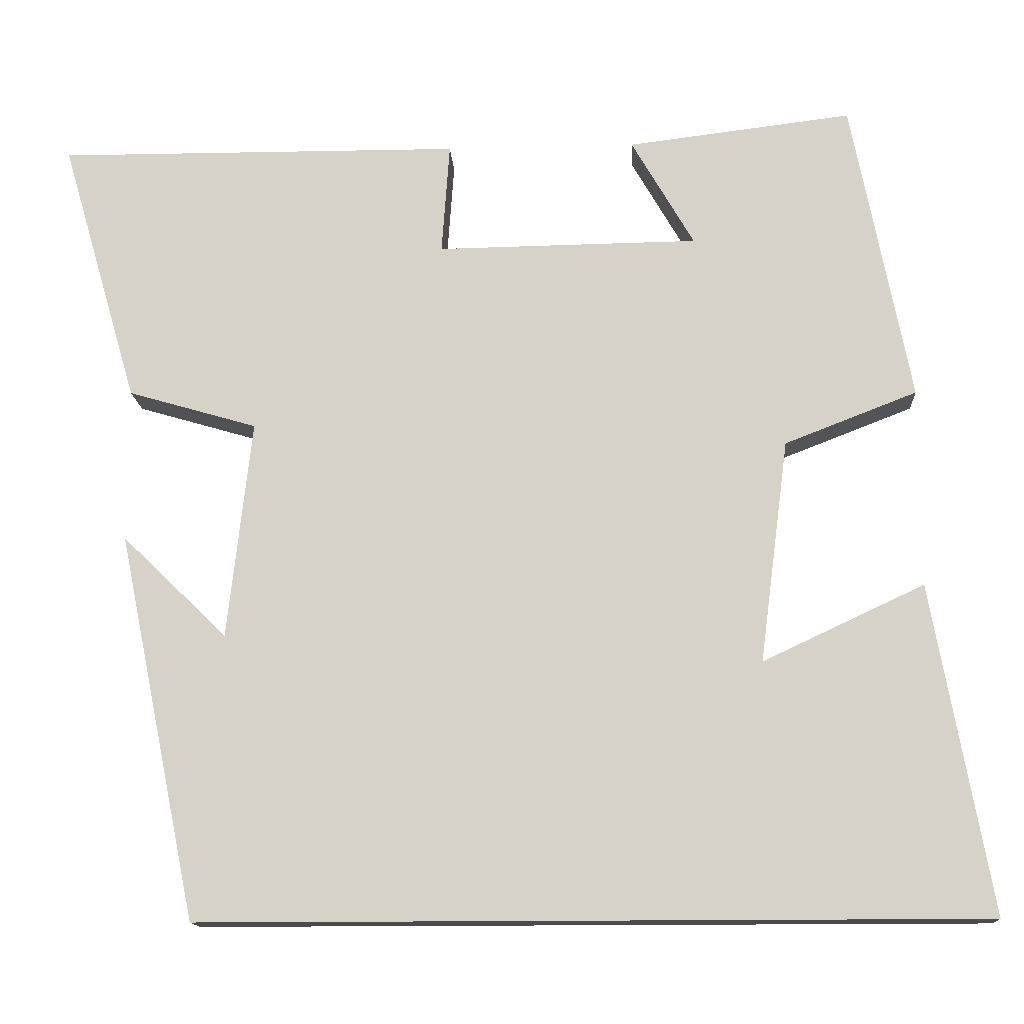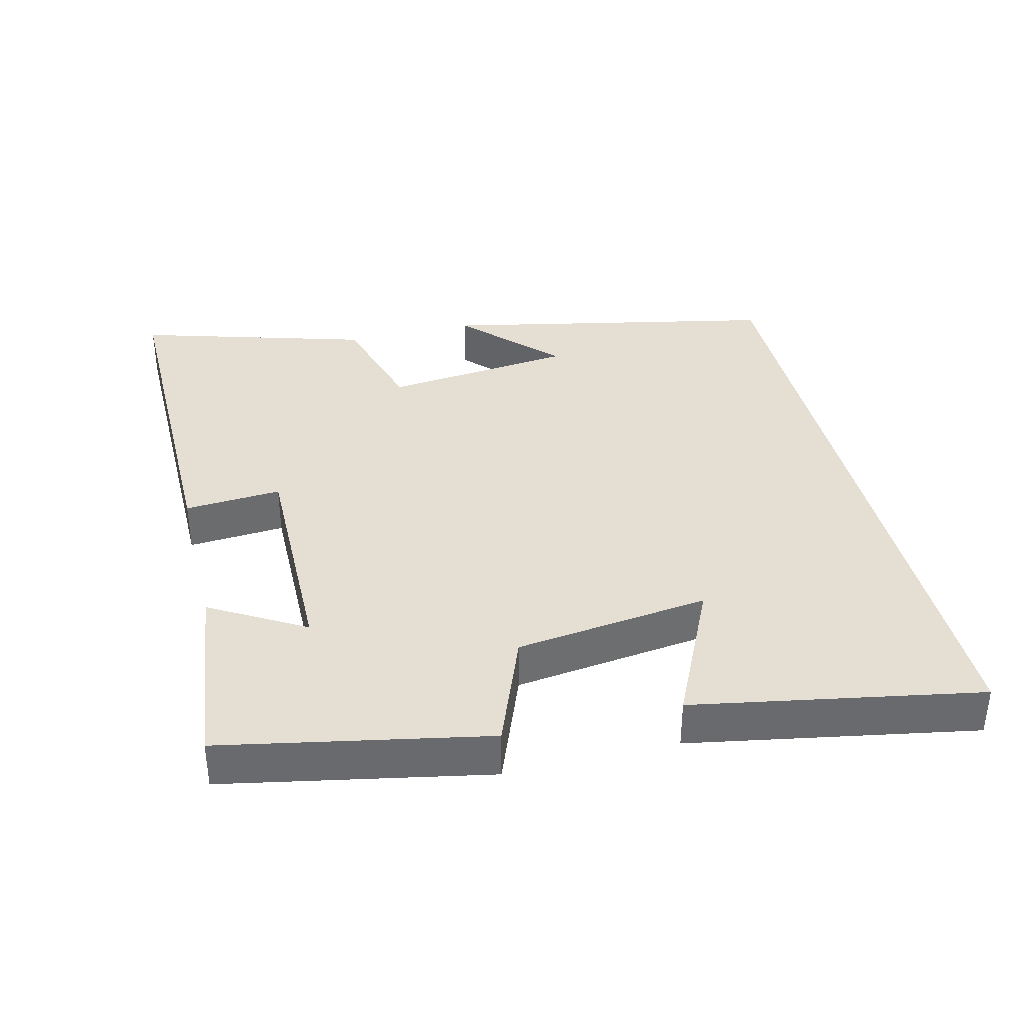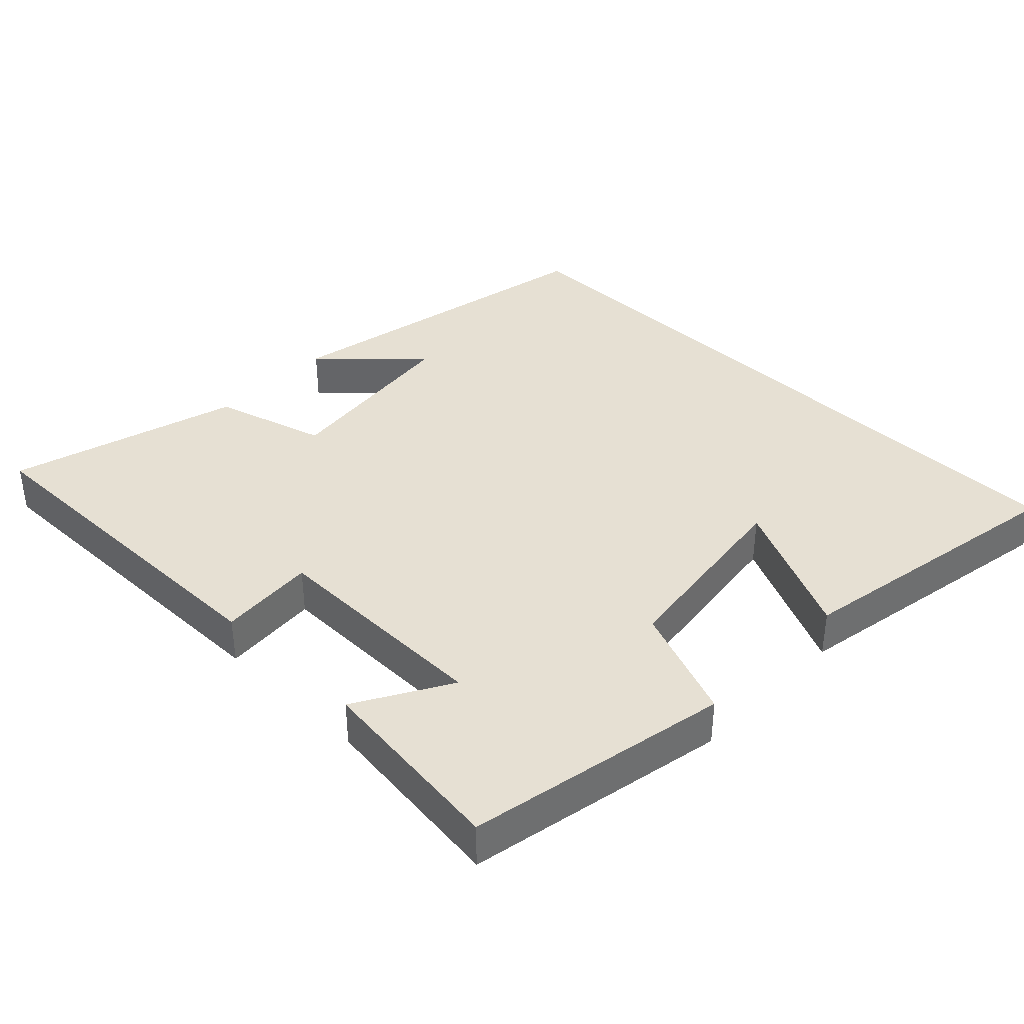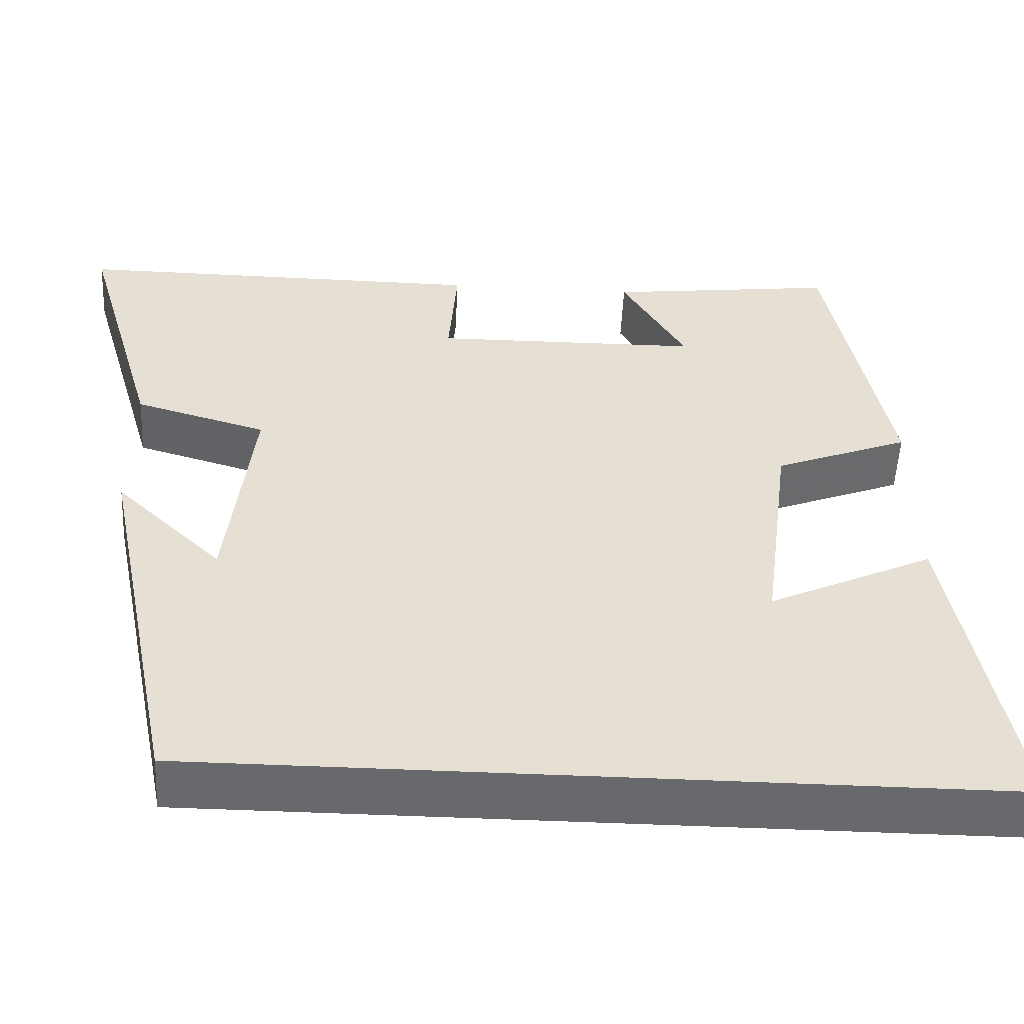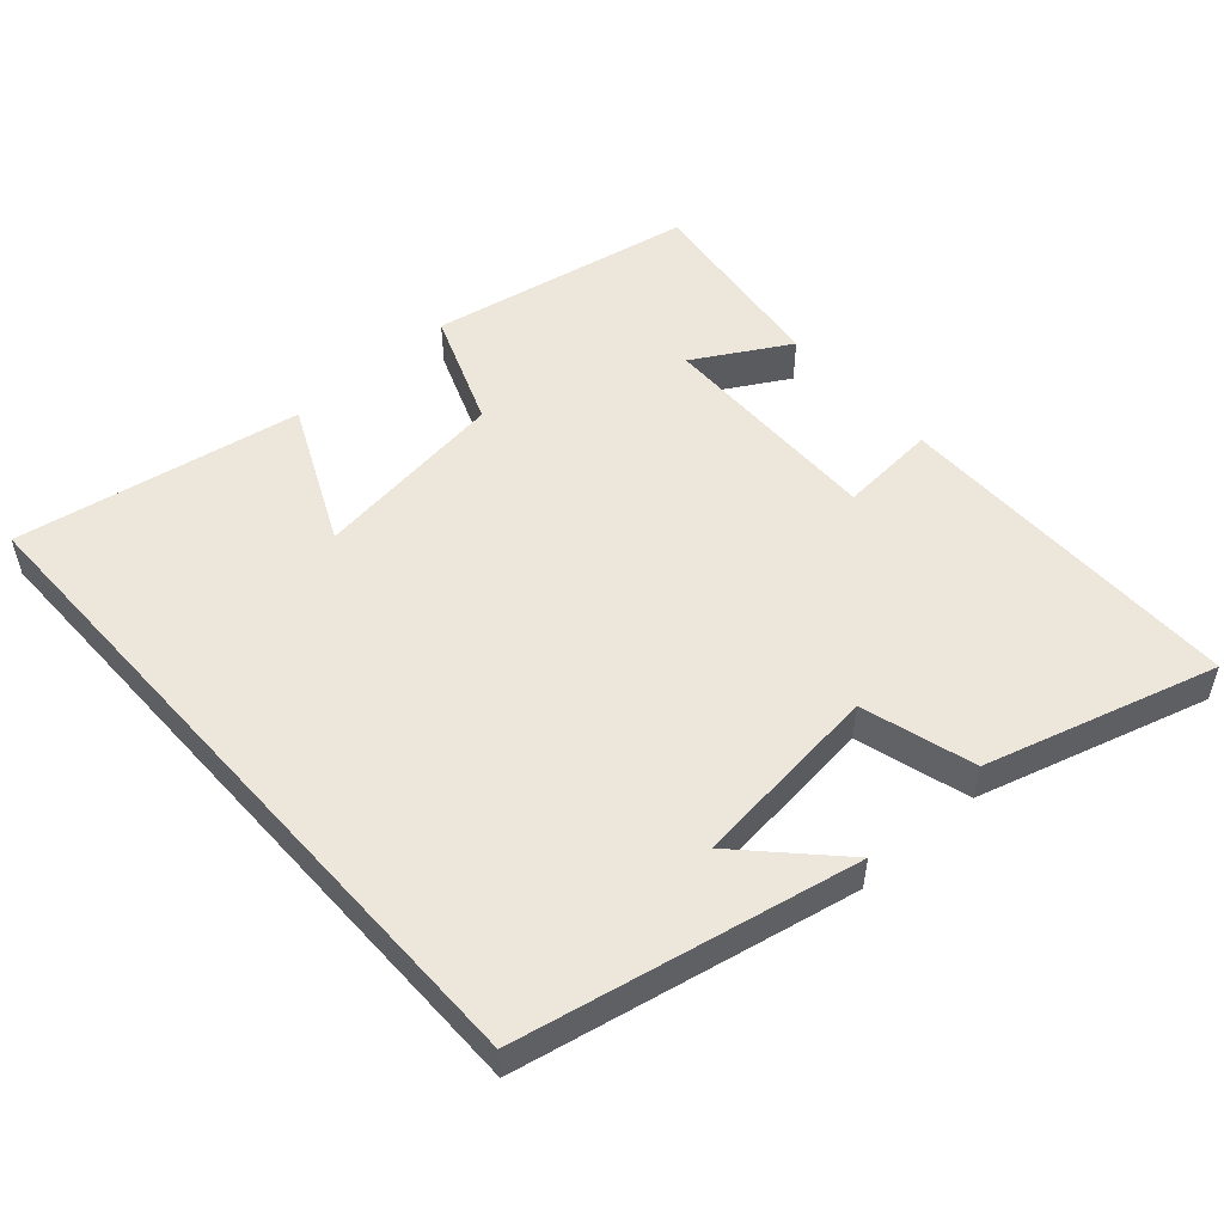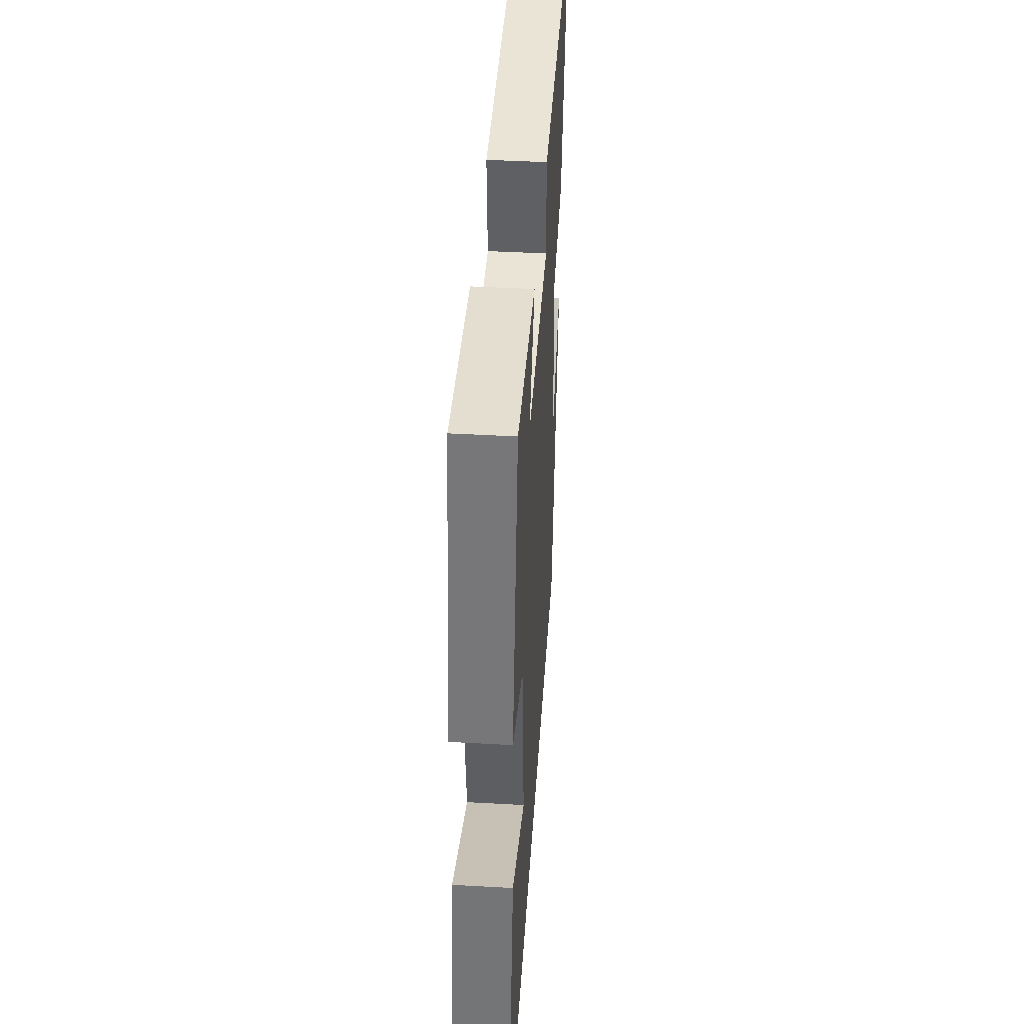
<metadata>
{"format":"obj","ext":"obj","renderer":"f3d","projection":"perspective","resolution":1024,"background":"white","views":[{"elev":-14.3,"azim":3.3,"up":"+Z"},{"elev":37.1,"azim":76.3,"up":"+Y"},{"elev":38.5,"azim":44.1,"up":"+Y"},{"elev":-52.8,"azim":-2.8,"up":"+Z"},{"elev":52.5,"azim":-131.8,"up":"+Y"},{"elev":43.3,"azim":93.8,"up":"+Z"}]}
</metadata>
<code>
v -0.401 0.07 -0.5
v -0.5 0.07 -0.019
v -0.369 0.07 -0.146
v -0.339 0.07 0.126
v -0.5 0.07 0.173
v -0.596 0.07 0.503
v -0.091 0.07 0.5
v -0.101 0.07 0.361
v 0.225 0.07 0.365
v 0.147 0.07 0.5
v 0.427 0.07 0.534
v 0.5 0.07 0.156
v 0.335 0.07 0.092
v 0.299 0.07 -0.186
v 0.5 0.07 -0.092
v 0.573 0.07 -0.5
v -0.401 0 -0.5
v -0.5 0 -0.019
v -0.369 0 -0.146
v -0.339 0 0.126
v -0.5 0 0.173
v -0.596 0 0.503
v -0.091 0 0.5
v -0.101 0 0.361
v 0.225 0 0.365
v 0.147 0 0.5
v 0.427 0 0.534
v 0.5 0 0.156
v 0.335 0 0.092
v 0.299 0 -0.186
v 0.5 0 -0.092
v 0.573 0 -0.5
f 14 15 16
f 14 16 1
f 13 14 1
f 11 12 13
f 9 10 11
f 9 11 13 1
f 5 6 7 8
f 4 5 8 9
f 3 4 9 1
f 1 2 3
f 32 31 30
f 17 32 30
f 17 30 29
f 29 28 27
f 27 26 25
f 17 29 27 25
f 24 23 22 21
f 25 24 21 20
f 17 25 20 19
f 19 18 17
f 1 17 18 2
f 2 18 19 3
f 3 19 20 4
f 4 20 21 5
f 5 21 22 6
f 6 22 23 7
f 7 23 24 8
f 8 24 25 9
f 9 25 26 10
f 10 26 27 11
f 11 27 28 12
f 12 28 29 13
f 13 29 30 14
f 14 30 31 15
f 15 31 32 16
f 16 32 17 1

</code>
